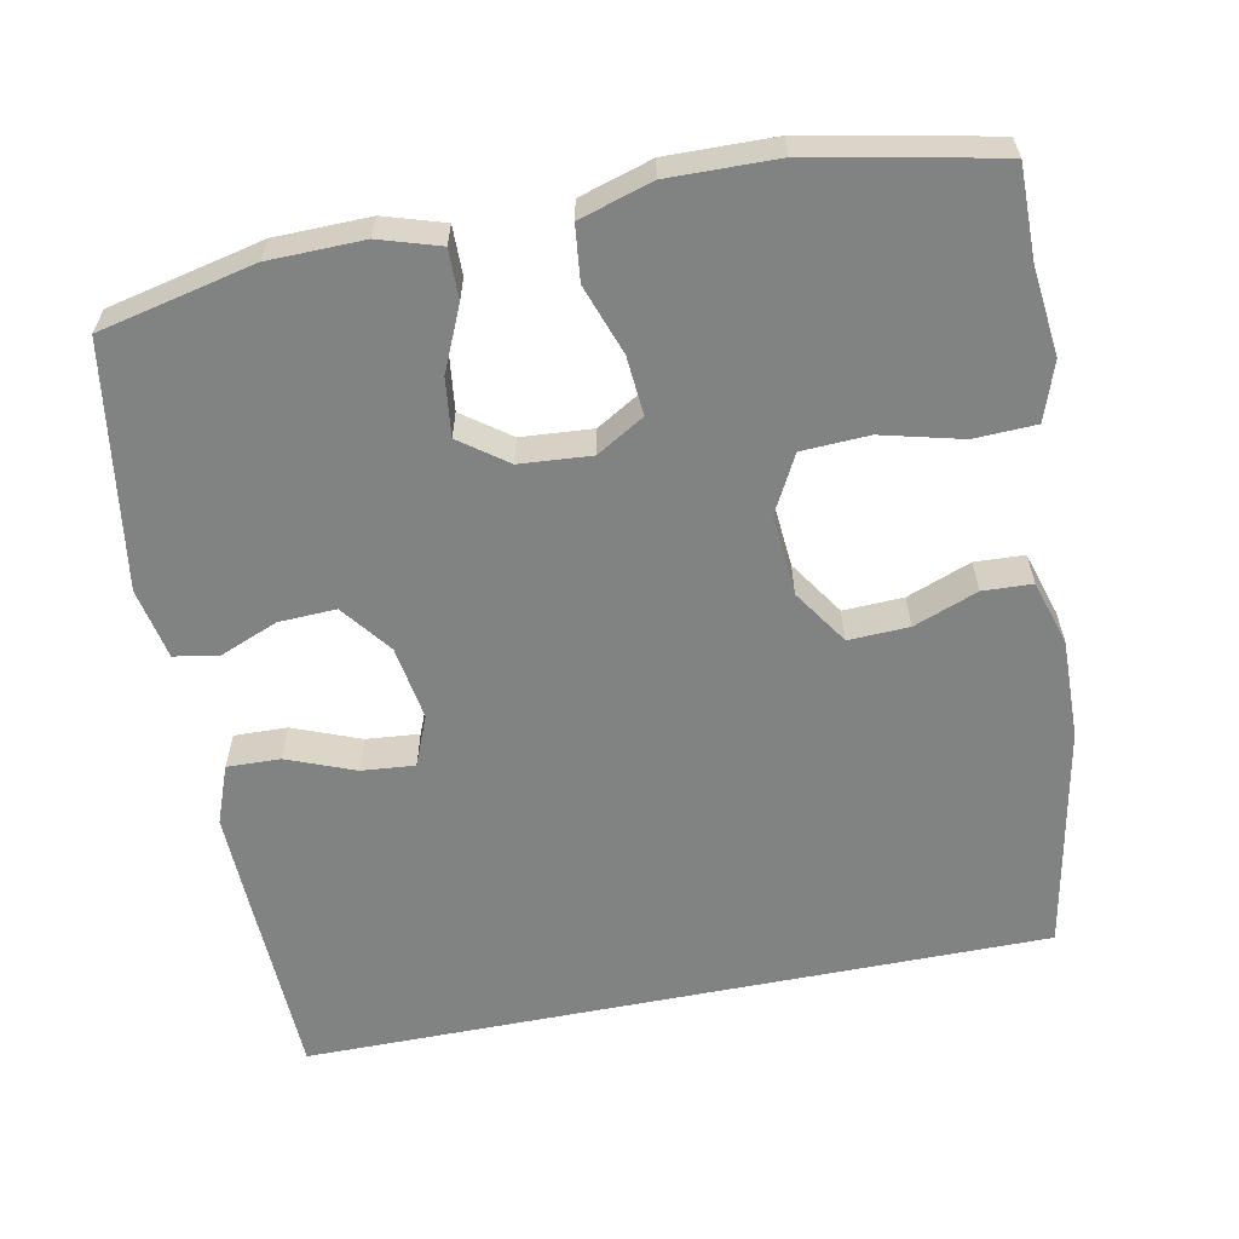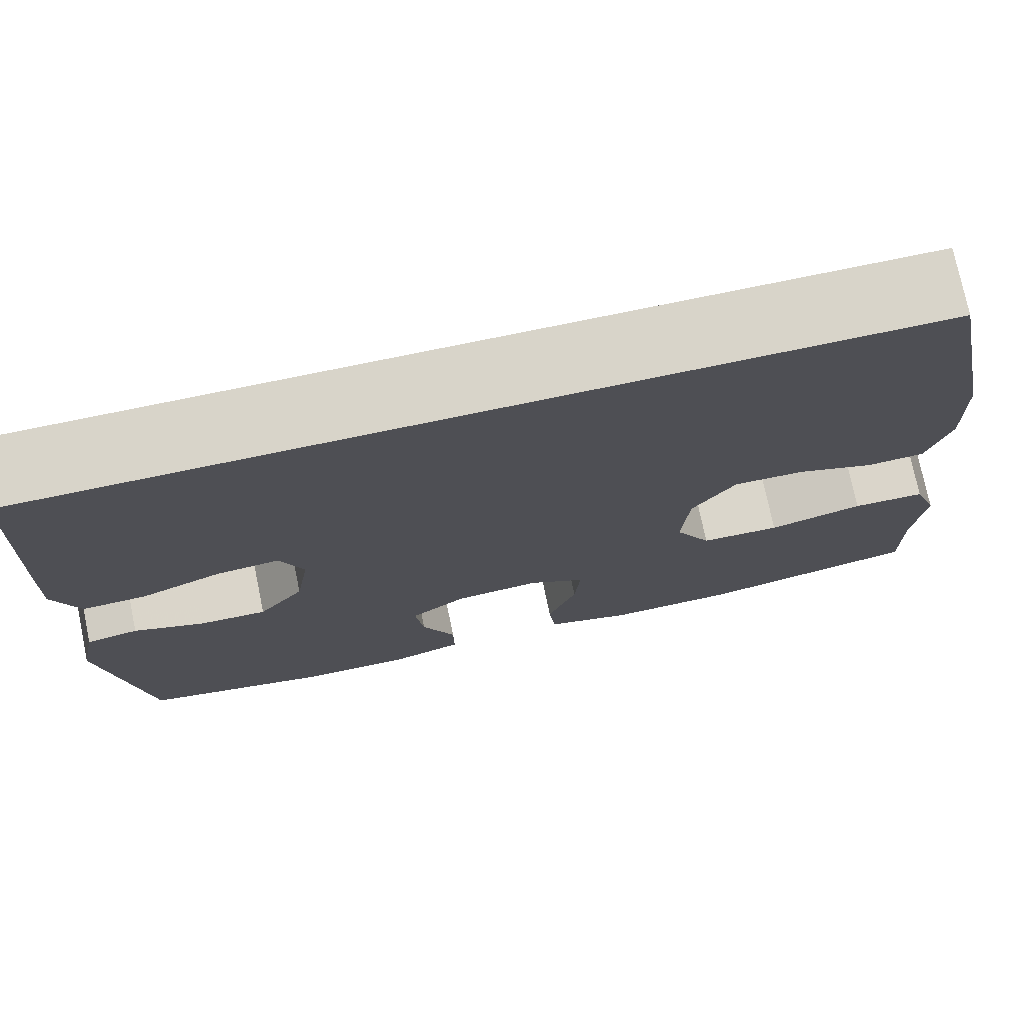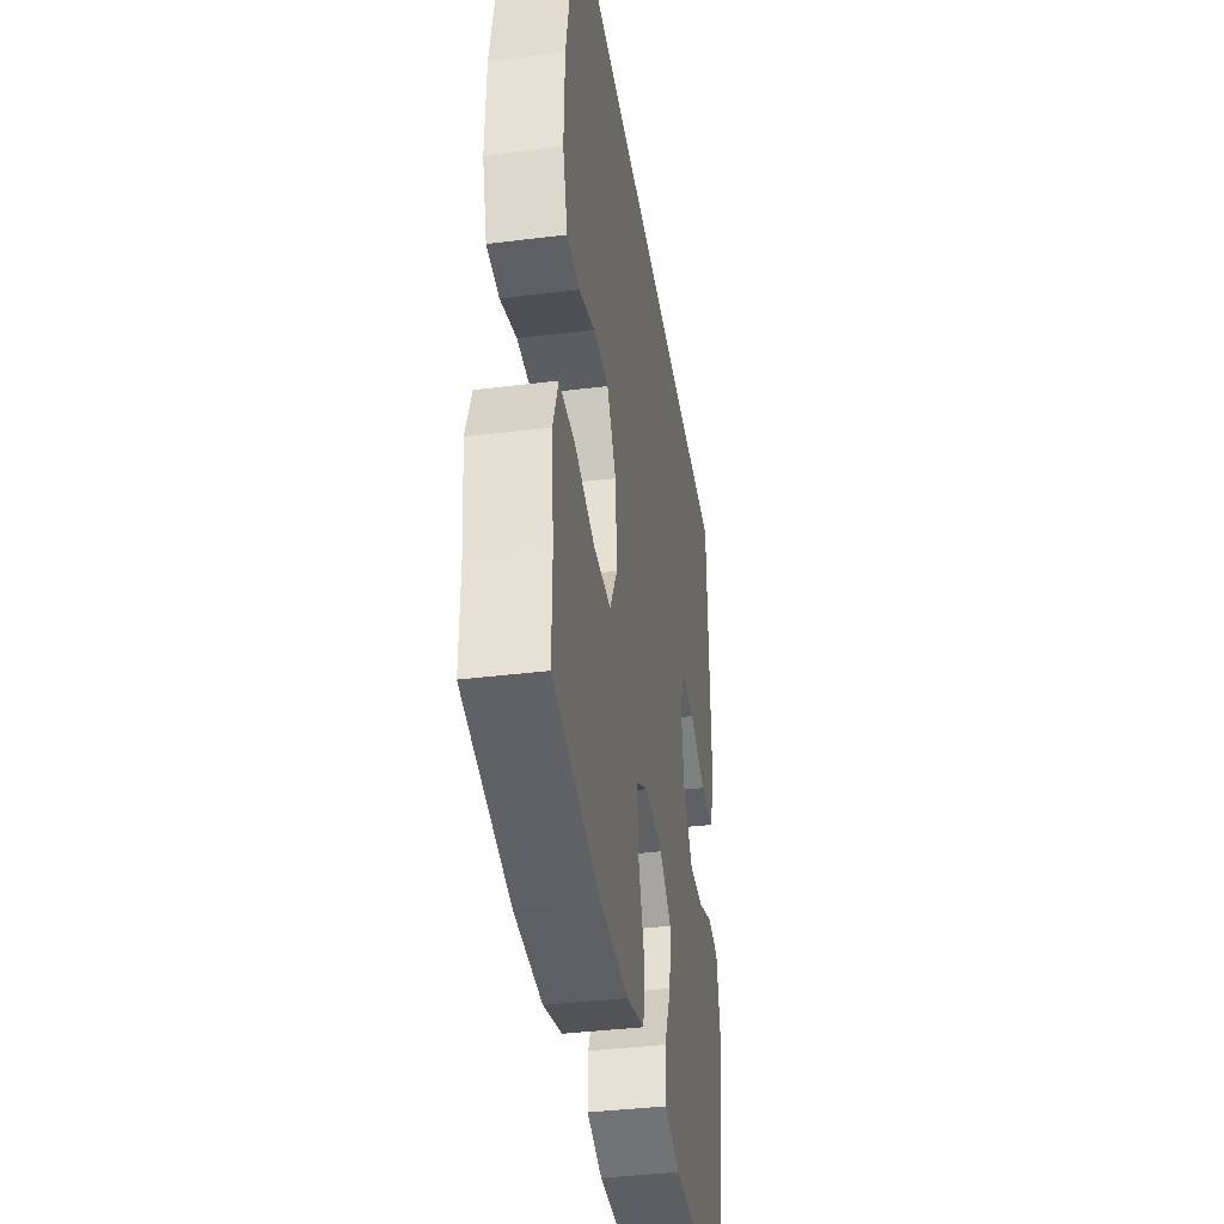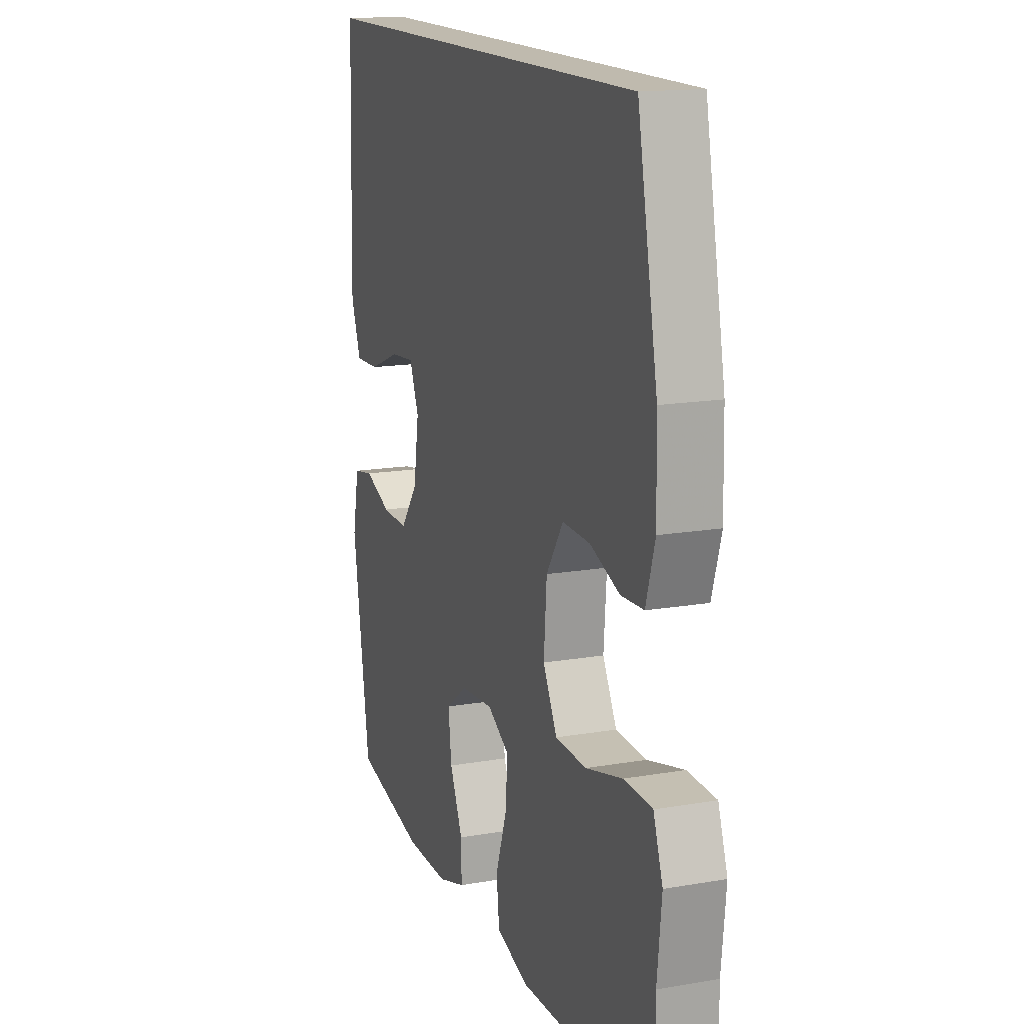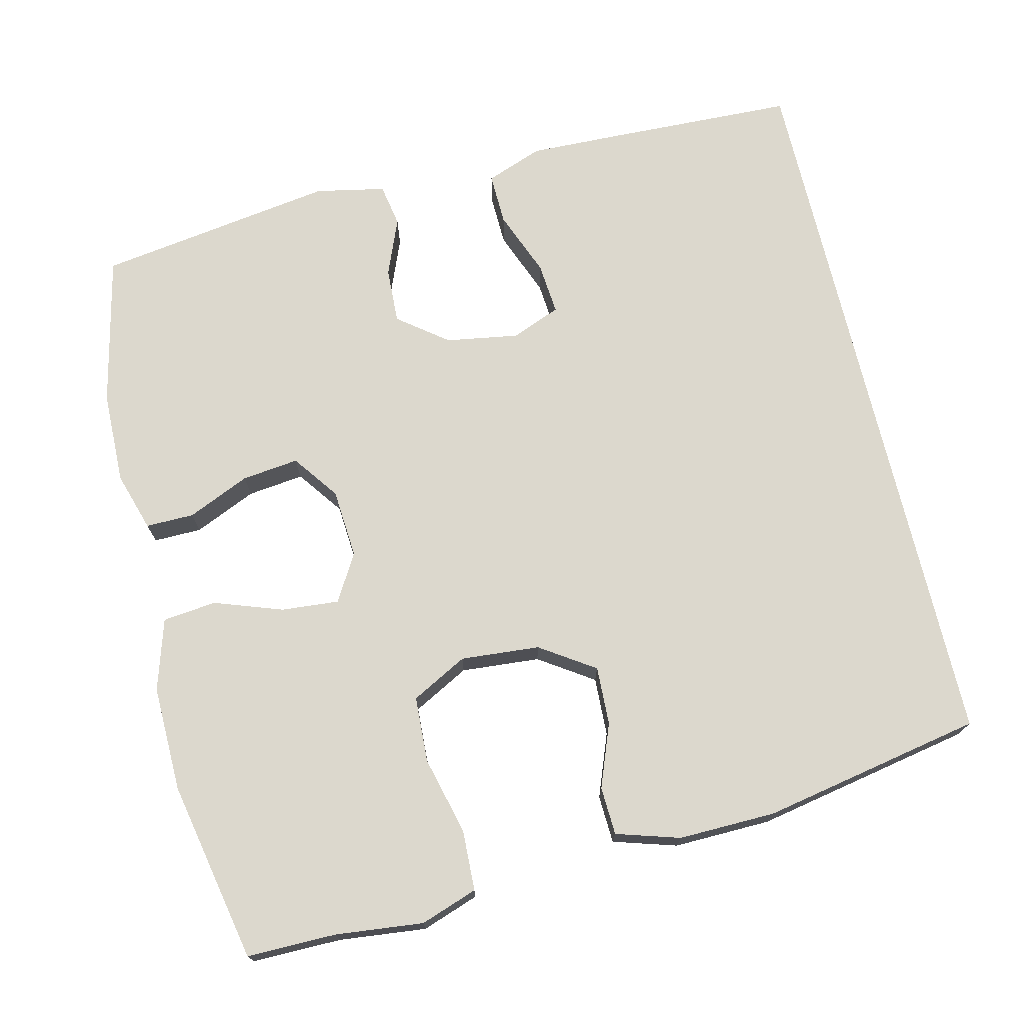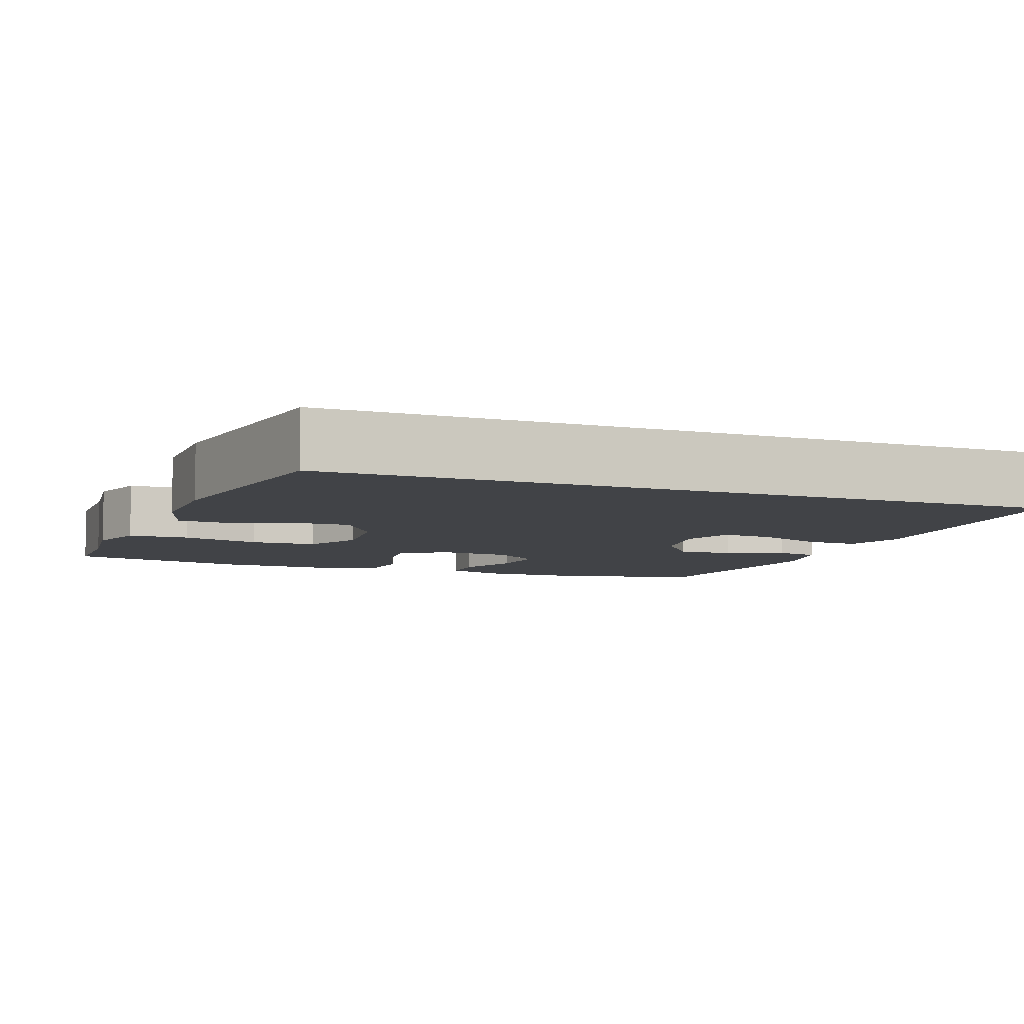
<metadata>
{"format":"obj","ext":"obj","renderer":"f3d","projection":"perspective","resolution":1024,"background":"white","views":[{"elev":-60.6,"azim":-168.7,"up":"+Y"},{"elev":75.1,"azim":168.3,"up":"+Z"},{"elev":-39.0,"azim":-81.2,"up":"+Z"},{"elev":15.5,"azim":-110.0,"up":"+Z"},{"elev":72.6,"azim":-103.3,"up":"+Y"},{"elev":-7.1,"azim":-20.3,"up":"+Y"}]}
</metadata>
<code>
v 0.527 0.07 0.5
v 0.535 0.07 0.25
v 0.538 0.07 0.134
v 0.51 0.07 0.06
v 0.442 0.07 0.062
v 0.356 0.07 0.096
v 0.288 0.07 0.102
v 0.262 0.07 0.038
v 0.277 0.07 -0.057
v 0.326 0.07 -0.121
v 0.399 0.07 -0.118
v 0.474 0.07 -0.088
v 0.53 0.07 -0.098
v 0.548 0.07 -0.189
v 0.5 0.07 -0.5
v 0.302 0.07 -0.544
v 0.181 0.07 -0.546
v 0.104 0.07 -0.522
v 0.105 0.07 -0.459
v 0.141 0.07 -0.378
v 0.15 0.07 -0.304
v 0.09 0.07 -0.26
v -0.001 0.07 -0.253
v -0.062 0.07 -0.289
v -0.056 0.07 -0.364
v -0.025 0.07 -0.453
v -0.033 0.07 -0.523
v -0.126 0.07 -0.551
v -0.264 0.07 -0.548
v -0.5 0.07 -0.5
v -0.499 0.07 -0.383
v -0.511 0.07 -0.269
v -0.485 0.07 -0.195
v -0.406 0.07 -0.192
v -0.304 0.07 -0.218
v -0.218 0.07 -0.214
v -0.179 0.07 -0.141
v -0.187 0.07 -0.038
v -0.234 0.07 0.033
v -0.311 0.07 0.03
v -0.393 0.07 -0.001
v -0.456 0.07 0.002
v -0.481 0.07 0.085
v -0.478 0.07 0.212
v -0.422 0.07 0.5
v 0.527 0 0.5
v 0.535 0 0.25
v 0.538 0 0.134
v 0.51 0 0.06
v 0.442 0 0.062
v 0.356 0 0.096
v 0.288 0 0.102
v 0.262 0 0.038
v 0.277 0 -0.057
v 0.326 0 -0.121
v 0.399 0 -0.118
v 0.474 0 -0.088
v 0.53 0 -0.098
v 0.548 0 -0.189
v 0.5 0 -0.5
v 0.302 0 -0.544
v 0.181 0 -0.546
v 0.104 0 -0.522
v 0.105 0 -0.459
v 0.141 0 -0.378
v 0.15 0 -0.304
v 0.09 0 -0.26
v -0.001 0 -0.253
v -0.062 0 -0.289
v -0.056 0 -0.364
v -0.025 0 -0.453
v -0.033 0 -0.523
v -0.126 0 -0.551
v -0.264 0 -0.548
v -0.5 0 -0.5
v -0.499 0 -0.383
v -0.511 0 -0.269
v -0.485 0 -0.195
v -0.406 0 -0.192
v -0.304 0 -0.218
v -0.218 0 -0.214
v -0.179 0 -0.141
v -0.187 0 -0.038
v -0.234 0 0.033
v -0.311 0 0.03
v -0.393 0 -0.001
v -0.456 0 0.002
v -0.481 0 0.085
v -0.478 0 0.212
v -0.422 0 0.5
f 40 41 42 43
f 39 40 43 44
f 32 33 34 35
f 31 32 35 36
f 30 31 36
f 29 30 36
f 28 29 36 37
f 25 26 27 28
f 24 25 28 37
f 17 18 19 20
f 17 20 21
f 16 17 21
f 15 16 21
f 14 15 21 22
f 11 12 13 14
f 10 11 14 22
f 3 4 5 6
f 3 6 7
f 2 3 7
f 1 2 7
f 39 44 45 1
f 23 24 37 38
f 9 10 22 23
f 8 9 23 38
f 7 8 38 39
f 1 7 39
f 88 87 86 85
f 89 88 85 84
f 80 79 78 77
f 81 80 77 76
f 81 76 75
f 81 75 74
f 82 81 74 73
f 73 72 71 70
f 82 73 70 69
f 65 64 63 62
f 66 65 62
f 66 62 61
f 66 61 60
f 67 66 60 59
f 59 58 57 56
f 67 59 56 55
f 51 50 49 48
f 52 51 48
f 52 48 47
f 52 47 46
f 46 90 89 84
f 83 82 69 68
f 68 67 55 54
f 83 68 54 53
f 84 83 53 52
f 84 52 46
f 1 46 47 2
f 2 47 48 3
f 3 48 49 4
f 4 49 50 5
f 5 50 51 6
f 6 51 52 7
f 7 52 53 8
f 8 53 54 9
f 9 54 55 10
f 10 55 56 11
f 11 56 57 12
f 12 57 58 13
f 13 58 59 14
f 14 59 60 15
f 15 60 61 16
f 16 61 62 17
f 17 62 63 18
f 18 63 64 19
f 19 64 65 20
f 20 65 66 21
f 21 66 67 22
f 22 67 68 23
f 23 68 69 24
f 24 69 70 25
f 25 70 71 26
f 26 71 72 27
f 27 72 73 28
f 28 73 74 29
f 29 74 75 30
f 30 75 76 31
f 31 76 77 32
f 32 77 78 33
f 33 78 79 34
f 34 79 80 35
f 35 80 81 36
f 36 81 82 37
f 37 82 83 38
f 38 83 84 39
f 39 84 85 40
f 40 85 86 41
f 41 86 87 42
f 42 87 88 43
f 43 88 89 44
f 44 89 90 45
f 45 90 46 1

</code>
